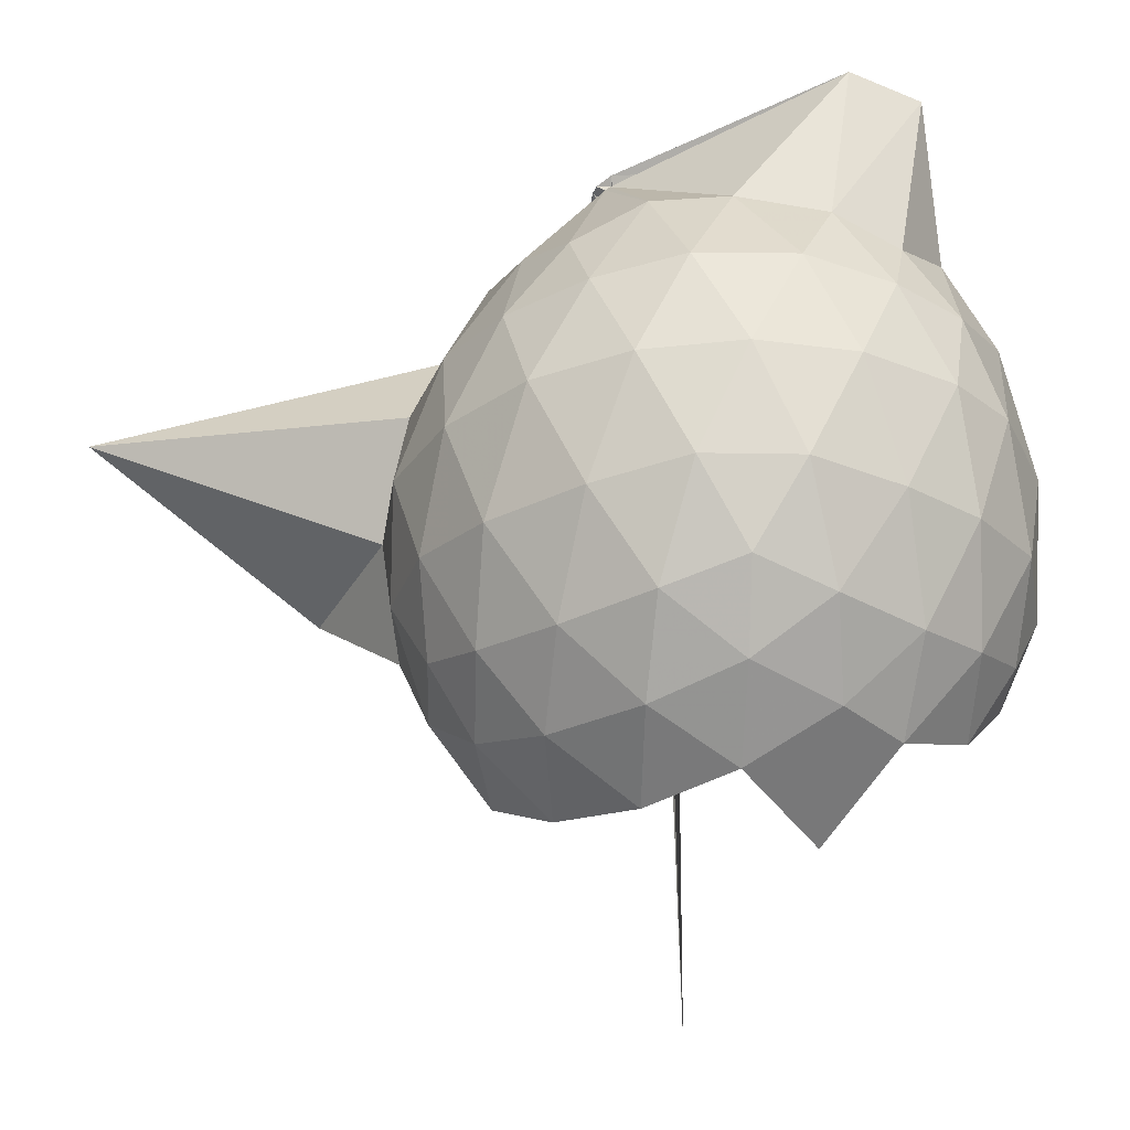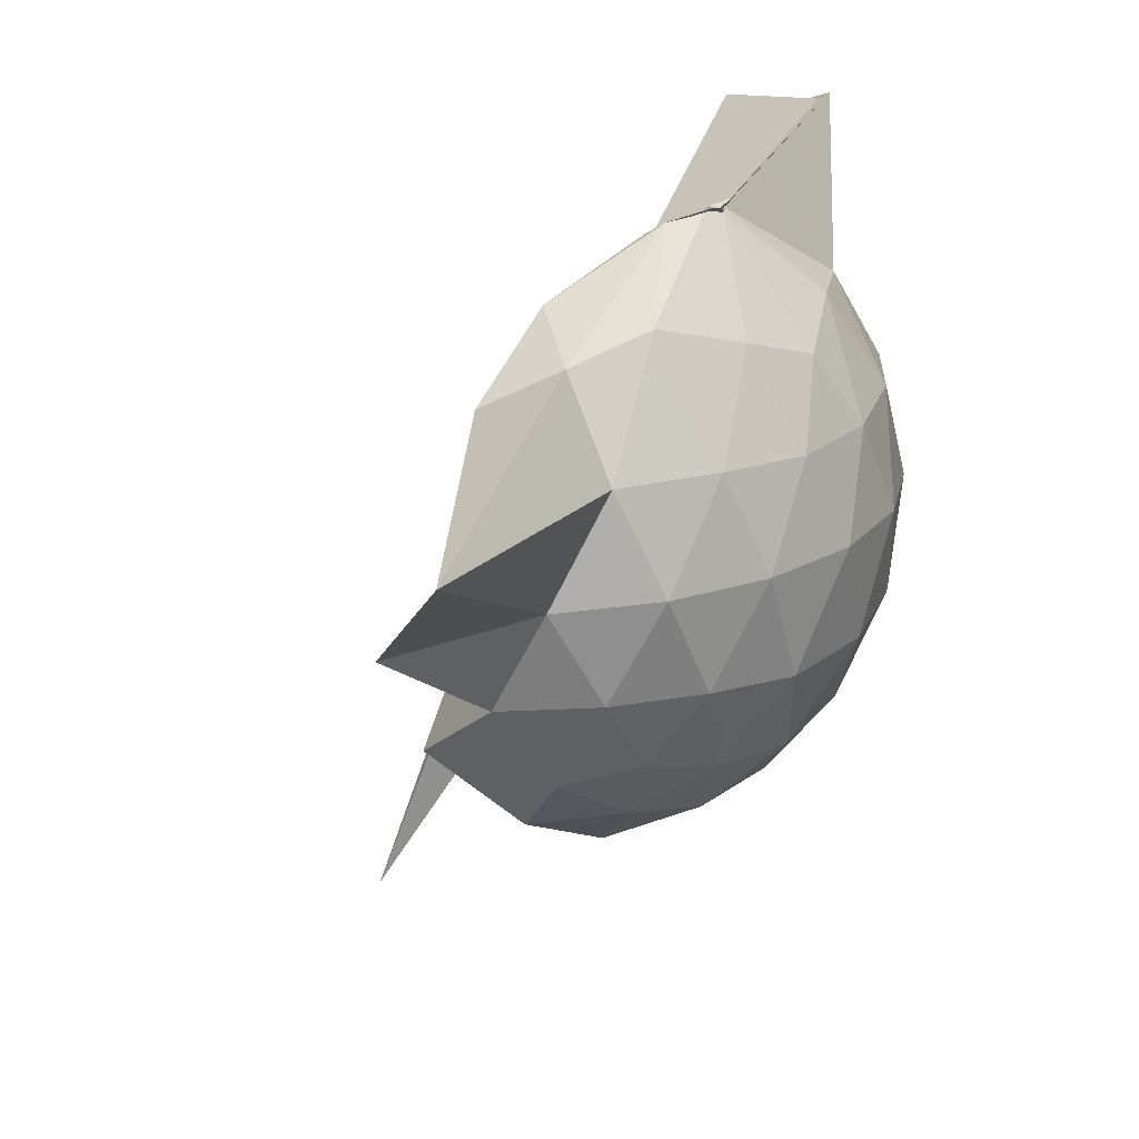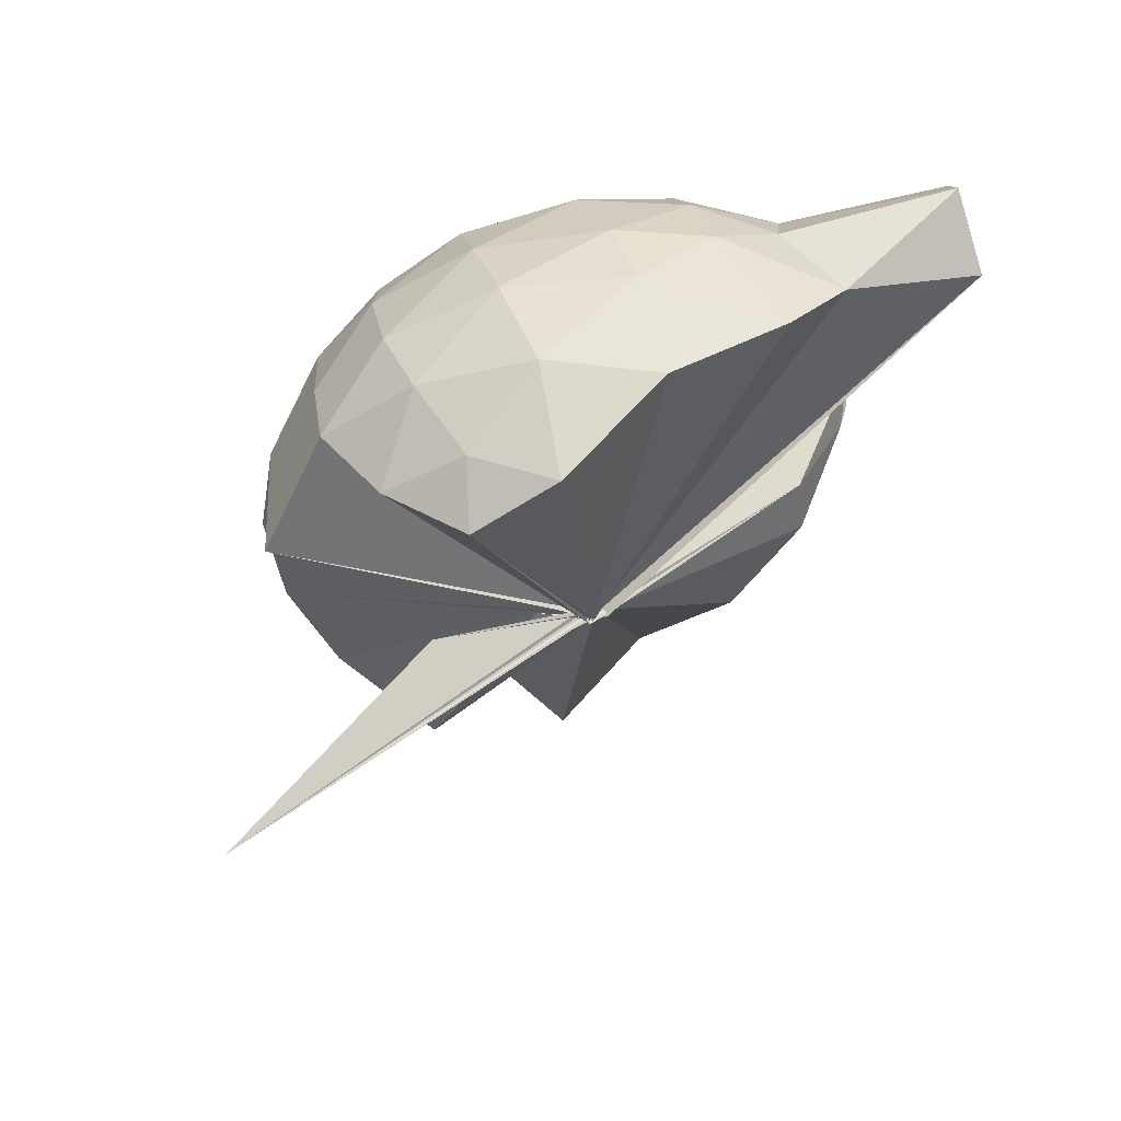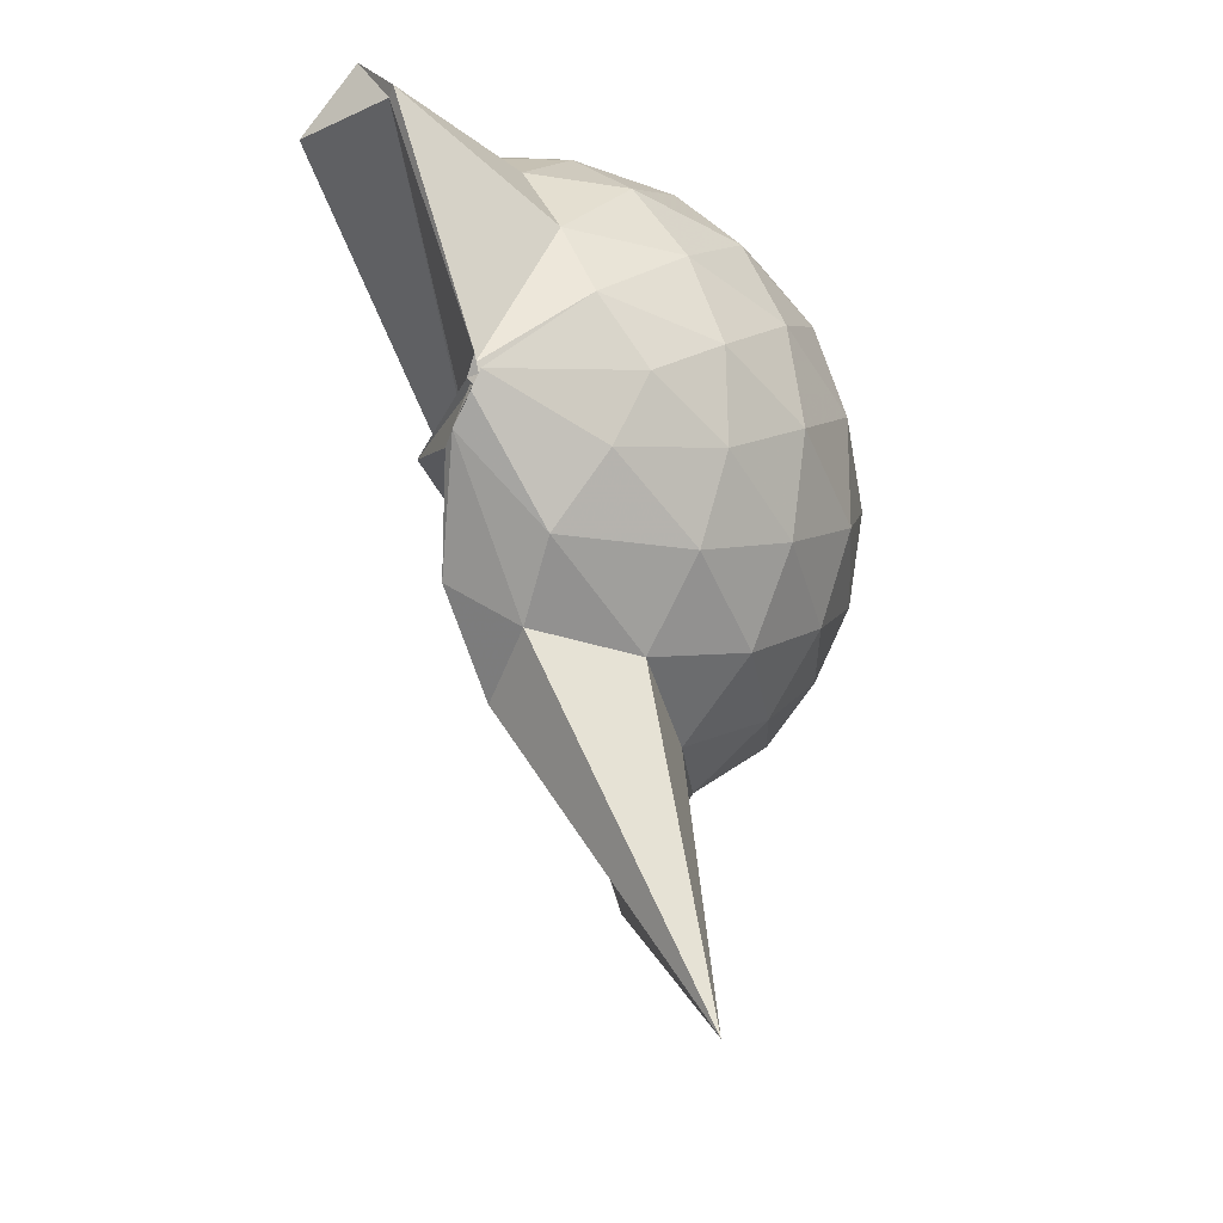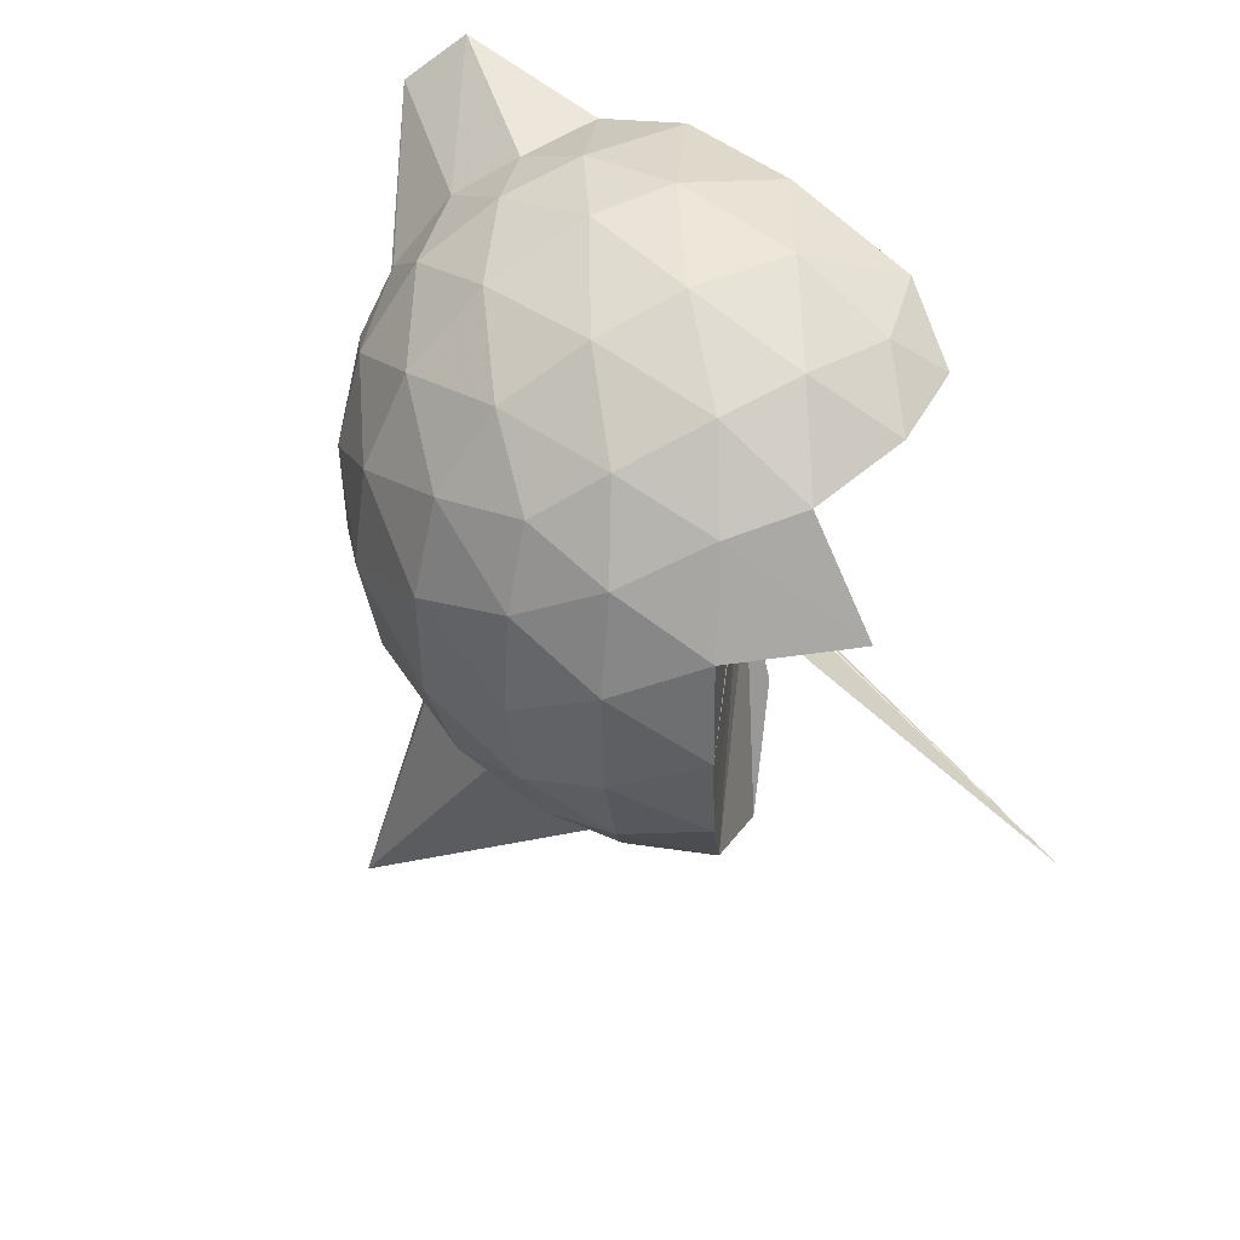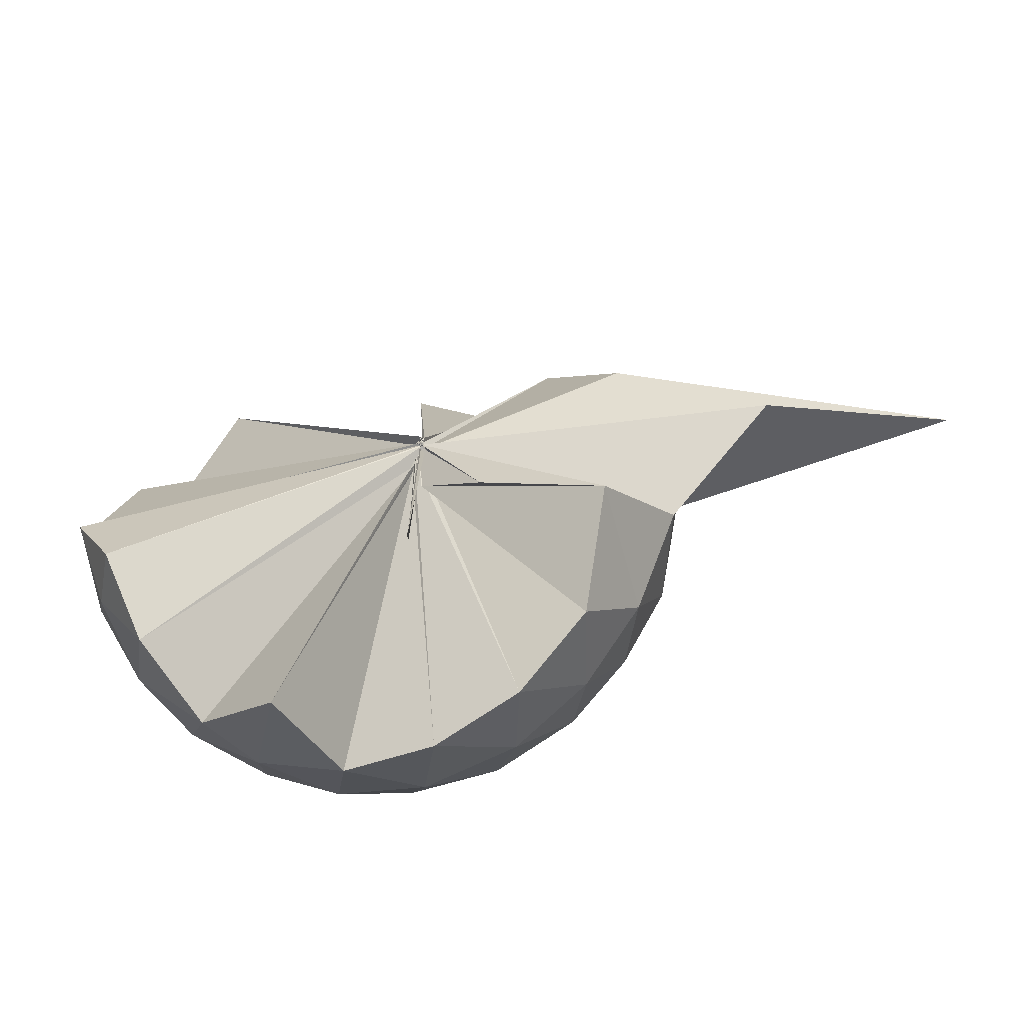
<metadata>
{"format":"obj","ext":"obj","renderer":"f3d","projection":"perspective","resolution":1024,"background":"white","views":[{"elev":-28.1,"azim":124.4,"up":"+Z"},{"elev":21.6,"azim":38.4,"up":"+Z"},{"elev":48.4,"azim":-107.7,"up":"+Y"},{"elev":-16.9,"azim":33.2,"up":"+Y"},{"elev":44.0,"azim":156.6,"up":"+Y"},{"elev":-59.0,"azim":-61.6,"up":"+Z"}]}
</metadata>
<code>
v -0.03241 -0.4632 0.8935
v -0.05085 -0.4558 0.8027
v 0.7422 -0.2453 1.433
v 0.6592 -0.06724 1.534
v 0.5604 0.1172 1.534
v 0.4187 0.312 1.49
v 0.2655 0.4196 1.423
v 0.03133 0.4133 1.508
v -0.04361 -0.466 0.8674
v -0.06694 -0.473 0.8526
v -0.07526 -0.469 0.8391
v -0.04424 -0.4747 0.8467
v -0.04394 -0.4811 0.8458
v -0.05926 -0.4768 0.8405
v -0.05708 -0.4782 0.852
v -0.04026 -0.4704 0.8532
v -0.05747 -0.4686 0.8921
v -0.03377 -0.4712 0.8652
v 0.2546 -0.9445 1.37
v 0.4203 -0.81 1.469
v 0.5457 -0.6322 1.548
v 0.6755 -0.4342 1.492
v 0.823 -0.132 1.238
v 0.7424 0.1006 1.268
v 0.5872 0.3152 1.27
v 0.3905 0.4589 1.239
v 0.1877 0.5276 1.224
v -0.1085 0.4868 1.304
v -0.06595 -0.4755 0.8435
v -0.02852 -0.4794 0.8491
v -0.06622 -0.4728 0.8395
v -0.06552 -0.4771 0.8399
v -0.03857 -0.4825 0.8492
v -0.02421 -0.4753 0.8504
v -0.06847 -0.4805 0.8461
v -0.05467 -0.473 0.8406
v -0.06482 -0.4776 0.854
v -0.03472 -0.4729 0.8601
v 0.8334 -1.749 1.312
v 0.5882 -0.8466 1.217
v 0.7454 -0.6196 1.232
v 0.8221 -0.3846 1.227
v 0.8415 0.004139 0.978
v 0.7226 0.2442 0.9828
v 0.5313 0.4288 0.9832
v 0.2737 0.5401 0.9873
v 0.0648 0.5696 0.9859
v -0.2107 0.5165 0.9648
v -0.05102 -0.4813 0.8395
v -0.06731 -0.4796 0.8431
v -0.05996 -0.4773 0.8449
v -0.05193 -0.4785 0.8399
v -0.06104 -0.4725 0.8484
v -0.03244 -0.4866 0.8469
v -0.05531 -0.4816 0.8398
v -0.06726 -0.4754 0.8456
v -0.0328 -0.4839 0.848
v 0.2996 -1.361 0.877
v 0.5039 -0.988 0.926
v 0.7148 -0.7913 0.9498
v 0.8368 -0.5423 0.9615
v 0.8828 -0.2676 0.9703
v 0.766 0.1144 0.7043
v 0.6155 0.3215 0.7046
v 0.4012 0.455 0.6791
v 0.1755 0.5259 0.6771
v -0.09089 0.5299 0.692
v -0.3643 0.412 0.6595
v -0.056 -0.481 0.8446
v -0.03654 -0.4735 0.8473
v -0.04378 -0.4767 0.8389
v -0.04588 -0.4708 0.8377
v -0.02748 -0.4855 0.8437
v -0.0555 -0.4711 0.8459
v -0.03113 -0.4877 0.8489
v -0.03283 -0.482 0.8415
v -0.05913 -0.4771 0.8415
v 0.3652 -1.03 0.6499
v 0.5977 -0.8794 0.6737
v 0.7549 -0.6716 0.6806
v 0.8357 -0.4218 0.6624
v 0.8382 -0.1332 0.6705
v 0.6365 0.1756 0.4901
v 0.4605 0.2951 0.4317
v 0.2293 0.3909 0.4037
v 0.0155 0.4287 0.4219
v -0.2181 0.408 0.4807
v -0.3561 0.2958 0.4446
v -0.05573 -0.4689 0.8305
v -0.04908 -0.4779 0.839
v -0.07081 -0.4782 0.843
v -0.04567 -0.4772 0.8324
v -0.06037 -0.4799 0.8344
v -0.03879 -0.4784 0.8427
v -0.05574 -0.4717 0.8384
v -0.0158 -0.6406 0.5682
v 0.0786 -0.9585 0.4341
v 0.4421 -0.8719 0.4118
v 0.6198 -0.742 0.4726
v 0.6967 -0.5415 0.4205
v 0.7323 -0.2859 0.4014
v 0.707 -0.02847 0.4303
v 0.5017 -0.2964 1.758
v 0.495 -0.2851 1.768
v 0.3727 0.3598 1.932
v 0.2239 0.4838 1.878
v 0.0712 0.3215 1.896
v -0.03358 -0.4782 0.8657
v -0.04221 -0.4674 0.8536
v -0.0297 -0.4727 0.8515
v -0.04328 -0.4678 0.85
v -0.0507 -0.4698 0.8523
v -0.05532 -0.4718 0.8666
v -0.041 -0.4731 0.8887
v 0.2681 -0.7059 1.574
v 0.4146 -0.417 1.742
v 0.4768 -0.3383 1.766
v 0.5088 -0.3176 1.775
v 0.5086 -0.2729 1.791
v 0.3486 0.3414 1.916
v -0.06613 -0.4714 0.8825
v -0.04844 -0.4779 0.8688
v -0.06424 -0.4733 0.8819
v -0.05401 -0.4802 0.8847
v -0.04774 -0.4772 0.8997
v 0.3737 -0.4449 1.713
v 0.4934 -0.3396 1.774
v 0.4777 -0.3205 1.776
v -0.04595 -0.4768 0.8962
v -0.06121 -0.4776 0.8747
v -0.03493 -0.4705 0.9075
v 0.1176 -0.3502 1.482
v 0.5252 0.09303 0.2939
v 0.2948 0.2036 0.2373
v 0.09497 0.2495 0.2061
v -0.1644 0.2895 0.2873
v -0.06286 -0.4771 0.8255
v -0.06672 -0.4796 0.8296
v -0.0703 -0.4788 0.8328
v -0.05766 -0.4704 0.8255
v -0.05922 -0.4716 0.8337
v -0.0567 -0.4747 0.8332
v -0.0116 -0.4553 0.7046
v 0.2753 -0.7958 0.2238
v 0.5148 -0.6734 0.2827
v 0.5687 -0.433 0.2237
v 0.5724 -0.1525 0.2276
v 0.3542 -0.03585 0.12
v 0.0241 -0.02394 0.0299
v -0.03315 -0.4448 0.7953
v -0.03139 -0.4622 0.8152
v -0.04553 -0.4794 0.8221
v -0.3689 -0.6543 -0.2204
v -0.04573 -0.4718 0.825
v -0.0489 -0.4614 0.8156
v 0.3466 -0.5631 0.1129
v 0.3699 -0.2998 0.07814
v -0.02589 -0.4319 0.7783
v -0.04177 -0.4282 0.7563
v -0.04009 -0.4598 0.8052
v -0.03087 -0.4379 0.4171
v -0.04303 -0.4475 0.7984
f 3 23 4
f 4 23 24
f 4 24 5
f 5 24 25
f 5 25 6
f 6 25 26
f 6 26 7
f 7 26 27
f 7 27 8
f 8 27 28
f 8 28 9
f 9 28 29
f 9 29 10
f 10 29 30
f 10 30 11
f 11 30 31
f 11 31 12
f 12 31 32
f 12 32 13
f 13 32 33
f 13 33 14
f 14 33 34
f 14 34 15
f 15 34 35
f 15 35 16
f 16 35 36
f 16 36 17
f 17 36 37
f 17 37 18
f 18 37 38
f 18 38 19
f 19 38 39
f 19 39 20
f 20 39 40
f 20 40 21
f 21 40 41
f 21 41 22
f 22 41 42
f 22 42 3
f 3 42 23
f 23 43 24
f 24 43 44
f 24 44 25
f 25 44 45
f 25 45 26
f 26 45 46
f 26 46 27
f 27 46 47
f 27 47 28
f 28 47 48
f 28 48 29
f 29 48 49
f 29 49 30
f 30 49 50
f 30 50 31
f 31 50 51
f 31 51 32
f 32 51 52
f 32 52 33
f 33 52 53
f 33 53 34
f 34 53 54
f 34 54 35
f 35 54 55
f 35 55 36
f 36 55 56
f 36 56 37
f 37 56 57
f 37 57 38
f 38 57 58
f 38 58 39
f 39 58 59
f 39 59 40
f 40 59 60
f 40 60 41
f 41 60 61
f 41 61 42
f 42 61 62
f 42 62 23
f 23 62 43
f 43 63 44
f 44 63 64
f 44 64 45
f 45 64 65
f 45 65 46
f 46 65 66
f 46 66 47
f 47 66 67
f 47 67 48
f 48 67 68
f 48 68 49
f 49 68 69
f 49 69 50
f 50 69 70
f 50 70 51
f 51 70 71
f 51 71 52
f 52 71 72
f 52 72 53
f 53 72 73
f 53 73 54
f 54 73 74
f 54 74 55
f 55 74 75
f 55 75 56
f 56 75 76
f 56 76 57
f 57 76 77
f 57 77 58
f 58 77 78
f 58 78 59
f 59 78 79
f 59 79 60
f 60 79 80
f 60 80 61
f 61 80 81
f 61 81 62
f 62 81 82
f 62 82 43
f 43 82 63
f 63 83 64
f 64 83 84
f 64 84 65
f 65 84 85
f 65 85 66
f 66 85 86
f 66 86 67
f 67 86 87
f 67 87 68
f 68 87 88
f 68 88 69
f 69 88 89
f 69 89 70
f 70 89 90
f 70 90 71
f 71 90 91
f 71 91 72
f 72 91 92
f 72 92 73
f 73 92 93
f 73 93 74
f 74 93 94
f 74 94 75
f 75 94 95
f 75 95 76
f 76 95 96
f 76 96 77
f 77 96 97
f 77 97 78
f 78 97 98
f 78 98 79
f 79 98 99
f 79 99 80
f 80 99 100
f 80 100 81
f 81 100 101
f 81 101 82
f 82 101 102
f 82 102 63
f 63 102 83
f 103 104 118
f 104 119 118
f 104 105 119
f 105 120 119
f 105 106 120
f 106 107 120
f 107 121 120
f 107 108 121
f 108 122 121
f 108 109 122
f 109 110 122
f 110 123 122
f 110 111 123
f 111 124 123
f 111 112 124
f 112 113 124
f 113 125 124
f 113 114 125
f 114 126 125
f 114 115 126
f 115 116 126
f 116 127 126
f 116 117 127
f 117 118 127
f 117 103 118
f 118 119 128
f 119 129 128
f 119 120 129
f 120 121 129
f 121 130 129
f 121 122 130
f 122 123 130
f 123 131 130
f 123 124 131
f 124 125 131
f 125 132 131
f 125 126 132
f 126 127 132
f 127 128 132
f 127 118 128
f 133 148 134
f 134 148 149
f 134 149 135
f 135 149 150
f 135 150 136
f 136 150 137
f 137 150 151
f 137 151 138
f 138 151 152
f 138 152 139
f 139 152 140
f 140 152 153
f 140 153 141
f 141 153 154
f 141 154 142
f 142 154 143
f 143 154 155
f 143 155 144
f 144 155 156
f 144 156 145
f 145 156 146
f 146 156 157
f 146 157 147
f 147 157 148
f 147 148 133
f 148 158 149
f 149 158 159
f 149 159 150
f 150 159 151
f 151 159 160
f 151 160 152
f 152 160 153
f 153 160 161
f 153 161 154
f 154 161 155
f 155 161 162
f 155 162 156
f 156 162 157
f 157 162 158
f 157 158 148
f 3 4 103
f 103 4 104
f 4 5 104
f 104 5 105
f 5 6 105
f 105 6 106
f 6 7 106
f 7 8 106
f 106 8 107
f 8 9 107
f 107 9 108
f 9 10 108
f 108 10 109
f 10 11 109
f 11 12 109
f 109 12 110
f 12 13 110
f 110 13 111
f 13 14 111
f 111 14 112
f 14 15 112
f 15 16 112
f 112 16 113
f 16 17 113
f 113 17 114
f 17 18 114
f 114 18 115
f 18 19 115
f 19 20 115
f 115 20 116
f 20 21 116
f 116 21 117
f 21 22 117
f 117 22 103
f 22 3 103
f 83 133 84
f 84 133 134
f 84 134 85
f 85 134 135
f 85 135 86
f 86 135 136
f 86 136 87
f 87 136 88
f 88 136 137
f 88 137 89
f 89 137 138
f 89 138 90
f 90 138 139
f 90 139 91
f 91 139 92
f 92 139 140
f 92 140 93
f 93 140 141
f 93 141 94
f 94 141 142
f 94 142 95
f 95 142 96
f 96 142 143
f 96 143 97
f 97 143 144
f 97 144 98
f 98 144 145
f 98 145 99
f 99 145 100
f 100 145 146
f 100 146 101
f 101 146 147
f 101 147 102
f 102 147 133
f 102 133 83
f 128 129 1
f 129 130 1
f 130 131 1
f 131 132 1
f 132 128 1
f 159 158 2
f 160 159 2
f 161 160 2
f 162 161 2
f 158 162 2

</code>
